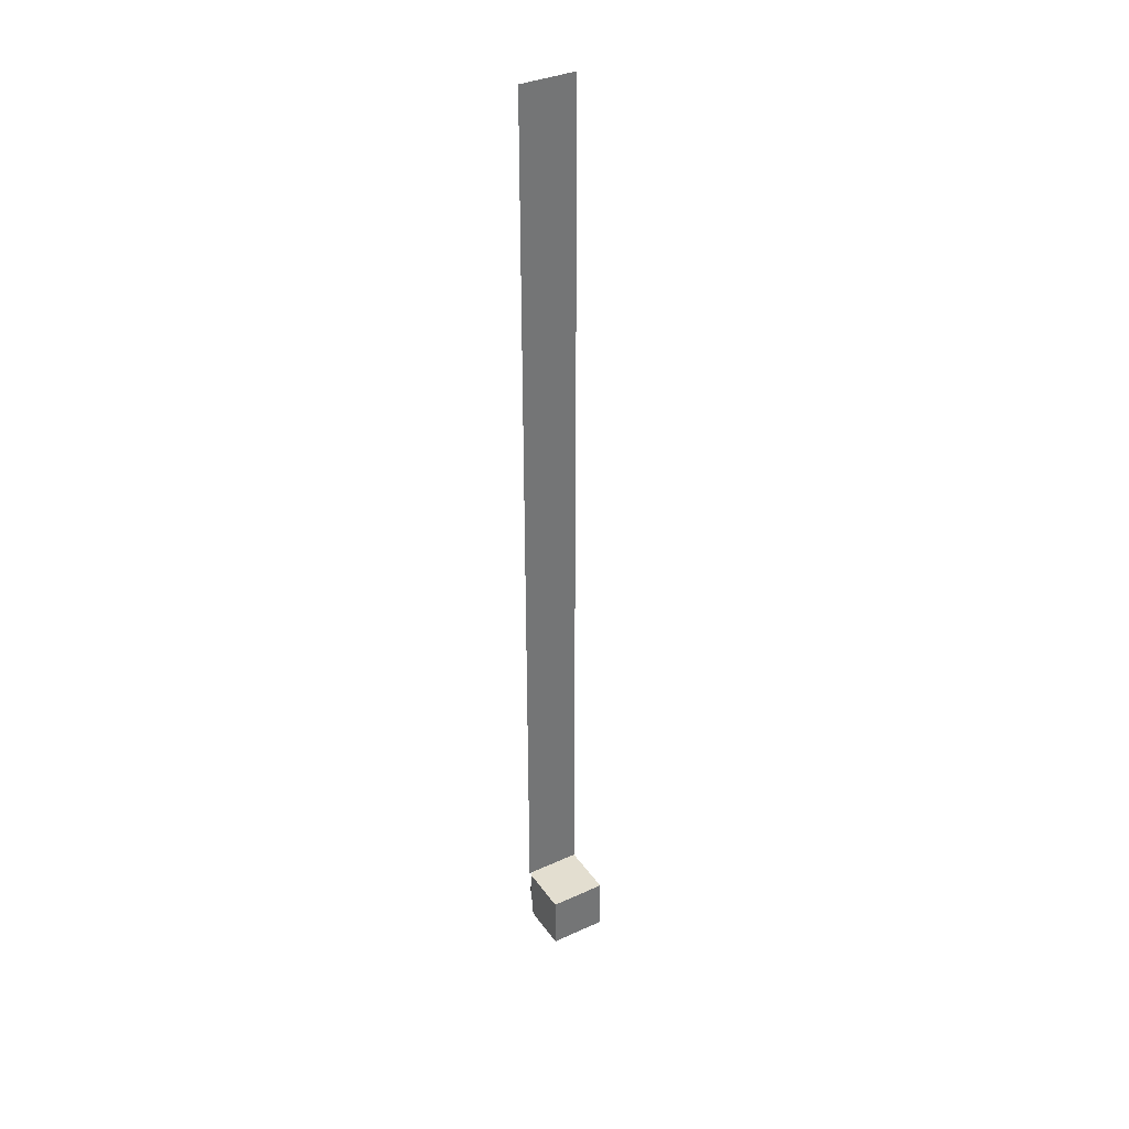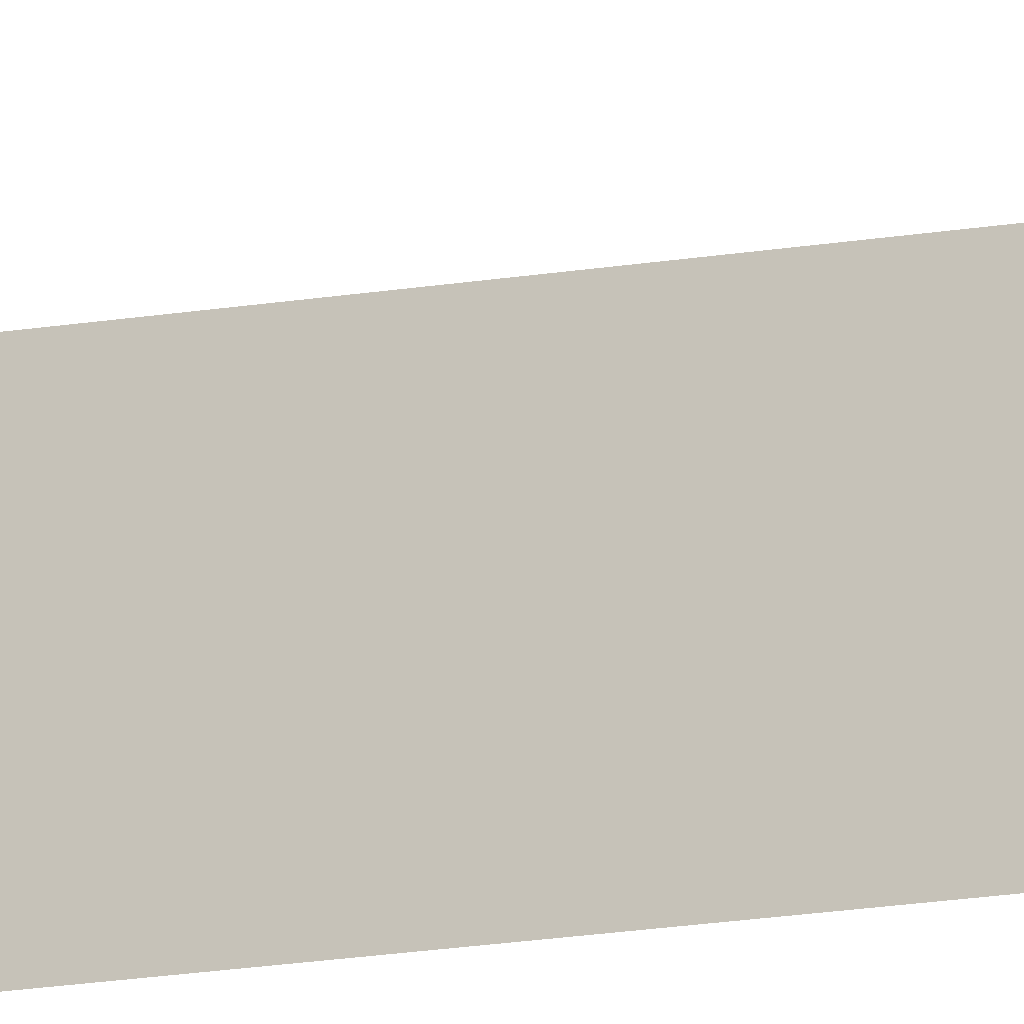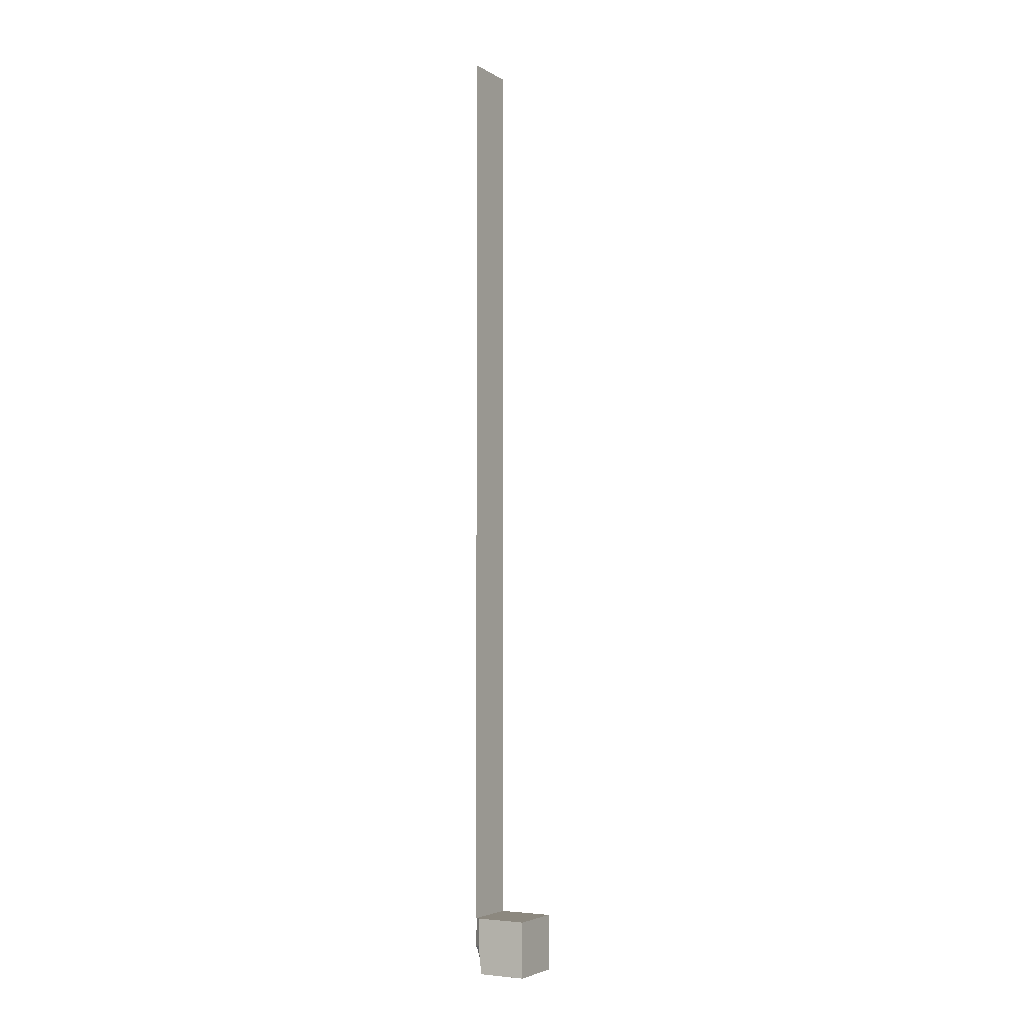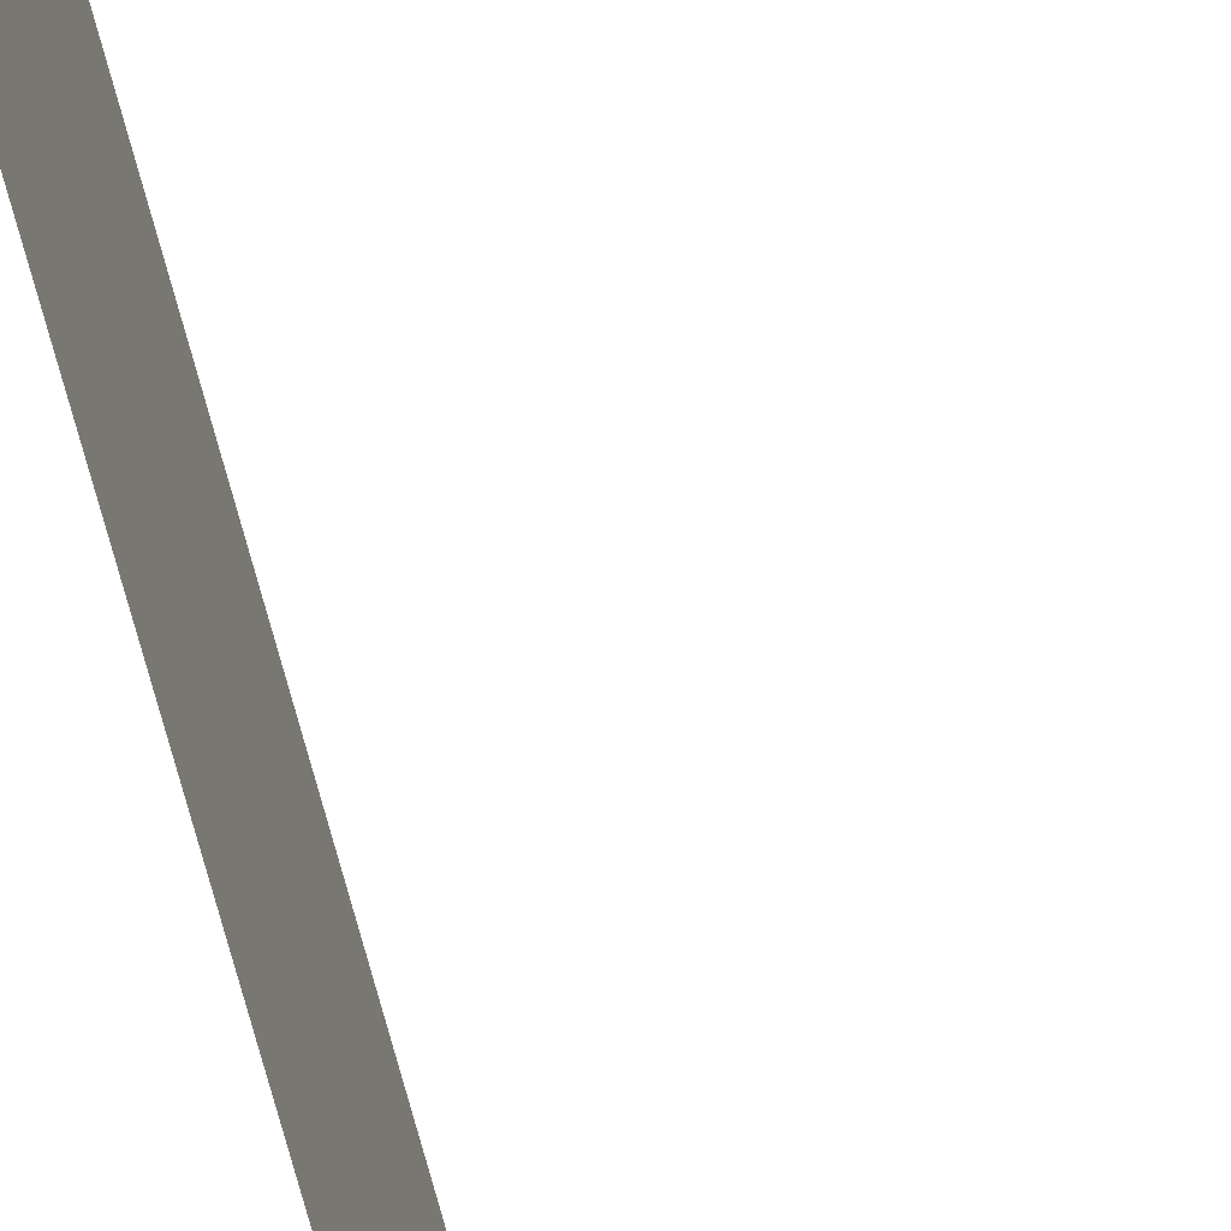
<metadata>
{"format":"obj","ext":"obj","renderer":"f3d","projection":"perspective","resolution":1024,"background":"white","views":[{"elev":35.9,"azim":-120.7,"up":"+Y"},{"elev":-15.9,"azim":-69.4,"up":"+Z"},{"elev":-4.0,"azim":-150.4,"up":"+Y"},{"elev":-59.4,"azim":-166.3,"up":"+Z"}]}
</metadata>
<code>
g _Combined_Vis5_0
v 0.5 8.5 0.5
v 0.5 8.5 -0.5
v 0.5 7.5 -0.5
v 0.5 7.5 0.5
v 0.5 6.5 -0.5
v 0.5 6.5 0.5
v 0.5 5.5 -0.5
v 0.5 5.5 0.5
v 0.5 4.5 -0.5
v 0.5 4.5 0.5
v 0.5 3.5 -0.5
v 0.5 3.5 0.5
v 0.5 2.5 -0.5
v 0.5 2.5 0.5
v 0.5 1.5 -0.5
v 0.5 1.5 0.5
v 0.5 0.5 -0.5
v 0.5 0.5 0.5
v 0.5 16.5 0.5
v 0.5 16.5 -0.5
v 0.5 15.5 -0.5
v 0.5 15.5 0.5
v 0.5 14.5 -0.5
v 0.5 14.5 0.5
v 0.5 13.5 -0.5
v 0.5 13.5 0.5
v 0.5 12.5 -0.5
v 0.5 12.5 0.5
v 0.5 11.5 -0.5
v 0.5 11.5 0.5
v 0.5 10.5 -0.5
v 0.5 10.5 0.5
v 0.5 9.5 -0.5
v 0.5 9.5 0.5
v 0.5 8.5 -0.5
v 0.5 8.5 0.5
v 0.4795 -0.5001 -0.2857
v 0.522 -0.08669 -0.3954
v 0.4416 -0.08669 -0.4215
v 0.4795 -0.5001 -0.2857
v 0.4416 -0.08669 -0.4215
v 0.4272 -0.5001 -0.3538
v 0.4416 -0.08669 -0.4215
v 0.4416 -5.423e-05 -0.5005
v 0.3839 -0.5001 -0.5005
v 0.4272 -0.5001 -0.3538
v -0.478 0.4999 0.4995
v -0.478 -0.5001 0.4995
v -0.478 -0.5001 -0.4215
v -0.478 0.4999 -0.4215
v -0.478 0.4999 -0.5005
v -0.478 -0.5001 -0.5005
v 0.4795 -0.5001 -0.2857
v -0.478 -0.5001 0.4995
v 0.522 -0.5001 0.4995
v 0.4272 -0.5001 -0.3538
v -0.478 -0.5001 -0.4215
v -0.478 -0.5001 -0.5005
v 0.3839 -0.5001 -0.5005
v 0.522 -5.421e-05 -0.4703
v 0.522 0.4999 -0.4215
v 0.4416 0.4999 -0.5005
v 0.4416 -5.423e-05 -0.5005
v -0.478 0.4999 -0.4215
v -0.478 0.4999 -0.5005
v 0.4416 0.4999 -0.5005
v -0.478 0.4999 0.4995
v 0.522 0.4999 0.4995
v 0.522 0.4999 -0.4215
v 0.4416 -5.423e-05 -0.5005
v 0.4416 0.4999 -0.5005
v -0.478 0.4999 -0.5005
v 0.3839 -0.5001 -0.5005
v -0.478 -0.5001 -0.5005
v 0.522 -0.08669 -0.3954
v 0.522 -5.421e-05 -0.4703
v 0.4416 -5.423e-05 -0.5005
v 0.4416 -0.08669 -0.4215
v 0.522 -0.5001 0.4995
v 0.522 -0.08669 -0.3954
v 0.4795 -0.5001 -0.2857
v 0.522 0.4999 0.4995
v 0.522 0.4999 -0.4215
v 0.522 -5.421e-05 -0.4703
g _Combined_Vis5_0_0
f 3 2 1
f 4 3 1
f 5 3 4
f 6 5 4
f 7 5 6
f 8 7 6
f 9 7 8
f 10 9 8
f 11 9 10
f 12 11 10
f 13 11 12
f 14 13 12
f 15 13 14
f 16 15 14
f 17 15 16
f 18 17 16
f 21 20 19
f 22 21 19
f 23 21 22
f 24 23 22
f 25 23 24
f 26 25 24
f 27 25 26
f 28 27 26
f 29 27 28
f 30 29 28
f 31 29 30
f 32 31 30
f 33 31 32
f 34 33 32
f 35 33 34
f 36 35 34
f 39 38 37
f 42 41 40
f 45 44 43
f 46 45 43
f 49 48 47
f 50 49 47
f 50 51 49
f 51 52 49
f 55 54 53
f 54 56 53
f 54 57 56
f 57 58 56
f 58 59 56
f 62 61 60
f 63 62 60
f 66 65 64
f 66 64 67
f 66 67 68
f 69 66 68
f 72 71 70
f 72 70 73
f 74 72 73
f 77 76 75
f 78 77 75
f 81 80 79
f 80 82 79
f 80 83 82
f 80 84 83

</code>
